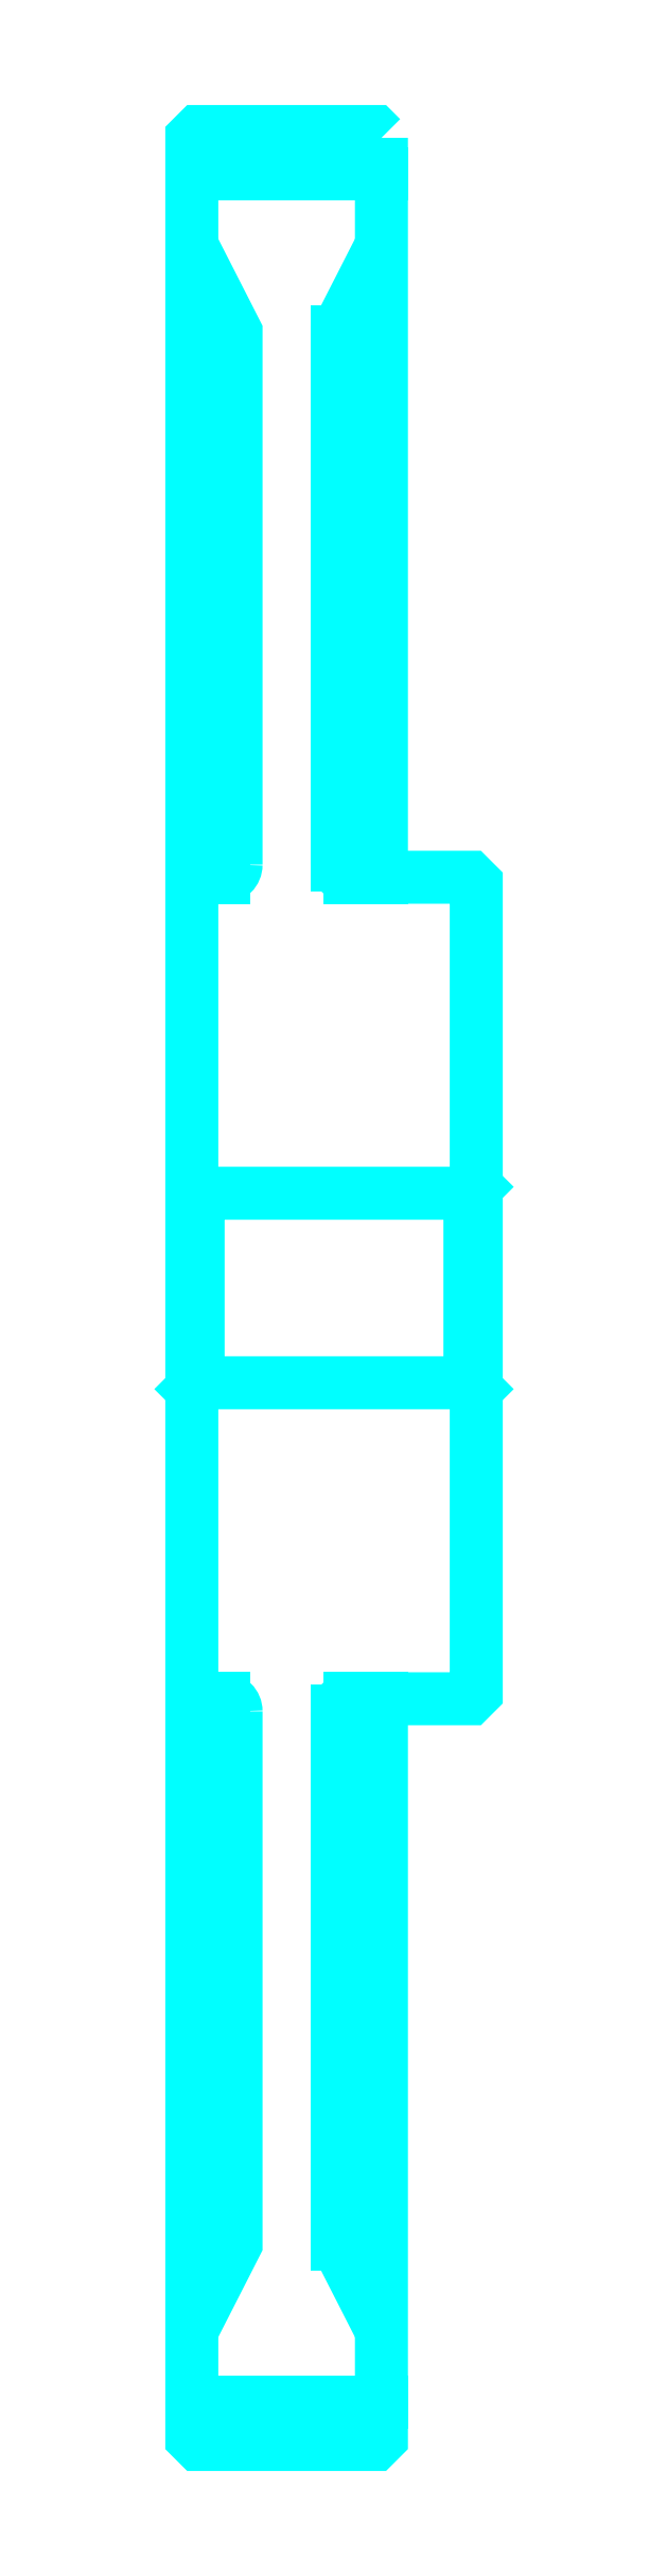
<metadata>
{"format":"dxf","ext":"dxf","renderer":"ezdxf+matplotlib","layout":"modelspace","background":"white","min_lineweight":24,"dpi":150}
</metadata>
<code>
0
SECTION
2
ENTITIES
0
ARC
8
0
10
364.5
20
428.8
30
0
40
2
50
270
51
0
0
ARC
8
0
10
364.5
20
294.8
30
0
40
2
50
0
51
90
0
LINE
8
0
10
359.5
20
538.1
30
0
11
389.5
21
538.1
31
0
0
LINE
8
0
10
359.5
20
185.6
30
0
11
389.5
21
185.6
31
0
0
LINE
8
0
10
404.5
20
377.8
30
0
11
403.5
21
376.8
31
0
0
LINE
8
0
10
404.5
20
345.8
30
0
11
403.5
21
346.8
31
0
0
LINE
8
0
10
359.5
20
345.8
30
0
11
360.5
21
346.8
31
0
0
LINE
8
0
10
359.5
20
426.8
30
0
11
364.5
21
426.8
31
0
0
LINE
8
0
10
359.5
20
296.8
30
0
11
364.5
21
296.8
31
0
0
POLYLINE
8
0
66
1
10
0
20
0
30
0
70
2
0
VERTEX
8
0
10
382.5
20
428.8
30
0
70
0
0
VERTEX
8
0
10
382.5
20
513.1
30
0
70
0
0
VERTEX
8
0
10
389.5
20
526.8
30
0
70
0
0
SEQEND
8
0
0
POLYLINE
8
0
66
1
10
0
20
0
30
0
70
2
0
VERTEX
8
0
10
366.5
20
428.8
30
0
70
0
0
VERTEX
8
0
10
366.5
20
513.1
30
0
70
0
0
VERTEX
8
0
10
359.5
20
526.8
30
0
70
0
0
SEQEND
8
0
0
POLYLINE
8
0
66
1
10
0
20
0
30
0
70
2
0
VERTEX
8
0
10
382.5
20
294.8
30
0
70
0
0
VERTEX
8
0
10
382.5
20
210.6
30
0
70
0
0
VERTEX
8
0
10
389.5
20
196.8
30
0
70
0
0
SEQEND
8
0
0
POLYLINE
8
0
66
1
10
0
20
0
30
0
70
2
0
VERTEX
8
0
10
366.5
20
294.8
30
0
70
0
0
VERTEX
8
0
10
366.5
20
210.6
30
0
70
0
0
VERTEX
8
0
10
359.5
20
196.8
30
0
70
0
0
SEQEND
8
0
0
POLYLINE
8
0
66
1
10
0
20
0
30
0
70
2
0
VERTEX
8
0
10
359.5
20
377.8
30
0
70
0
0
VERTEX
8
0
10
360.5
20
376.8
30
0
70
0
0
VERTEX
8
0
10
360.5
20
346.8
30
0
70
0
0
VERTEX
8
0
10
403.5
20
346.8
30
0
70
0
0
VERTEX
8
0
10
403.5
20
376.8
30
0
70
0
0
VERTEX
8
0
10
360.5
20
376.8
30
0
70
0
0
SEQEND
8
0
0
POLYLINE
8
0
66
1
10
0
20
0
30
0
70
2
0
VERTEX
8
0
10
359.5
20
345.8
30
0
70
0
0
VERTEX
8
0
10
359.5
20
179.8
30
0
70
0
0
VERTEX
8
0
10
360.5
20
178.8
30
0
70
0
0
VERTEX
8
0
10
388.5
20
178.8
30
0
70
0
0
VERTEX
8
0
10
389.5
20
179.8
30
0
70
0
0
VERTEX
8
0
10
389.5
20
296.8
30
0
70
0
0
VERTEX
8
0
10
403.5
20
296.8
30
0
70
0
0
VERTEX
8
0
10
404.5
20
297.8
30
0
70
0
0
VERTEX
8
0
10
404.5
20
425.8
30
0
70
0
0
VERTEX
8
0
10
403.5
20
426.8
30
0
70
0
0
VERTEX
8
0
10
389.5
20
426.8
30
0
70
0
0
VERTEX
8
0
10
389.5
20
543.8
30
0
70
0
0
SEQEND
8
0
0
POLYLINE
8
0
66
1
10
0
20
0
30
0
70
2
0
VERTEX
8
0
10
389.5
20
543.8
30
0
70
0
0
VERTEX
8
0
10
388.5
20
544.8
30
0
70
0
0
VERTEX
8
0
10
360.5
20
544.8
30
0
70
0
0
VERTEX
8
0
10
359.5
20
543.8
30
0
70
0
0
VERTEX
8
0
10
359.5
20
345.8
30
0
70
0
0
SEQEND
8
0
0
ARC
8
0
10
384.5
20
294.8
30
0
40
2
50
90
51
180
0
ARC
8
0
10
384.5
20
428.8
30
0
40
2
50
180
51
270
0
LINE
8
0
10
389.5
20
296.8
30
0
11
384.5
21
296.8
31
0
0
LINE
8
0
10
384.5
20
426.8
30
0
11
389.5
21
426.8
31
0
0
LINE
8
0
10
382.5
20
513.1
30
0
11
382.5
21
428.8
31
0
0
LINE
8
0
10
382.5
20
294.8
30
0
11
382.5
21
210.6
31
0
0
ENDSEC
0
EOF

</code>
